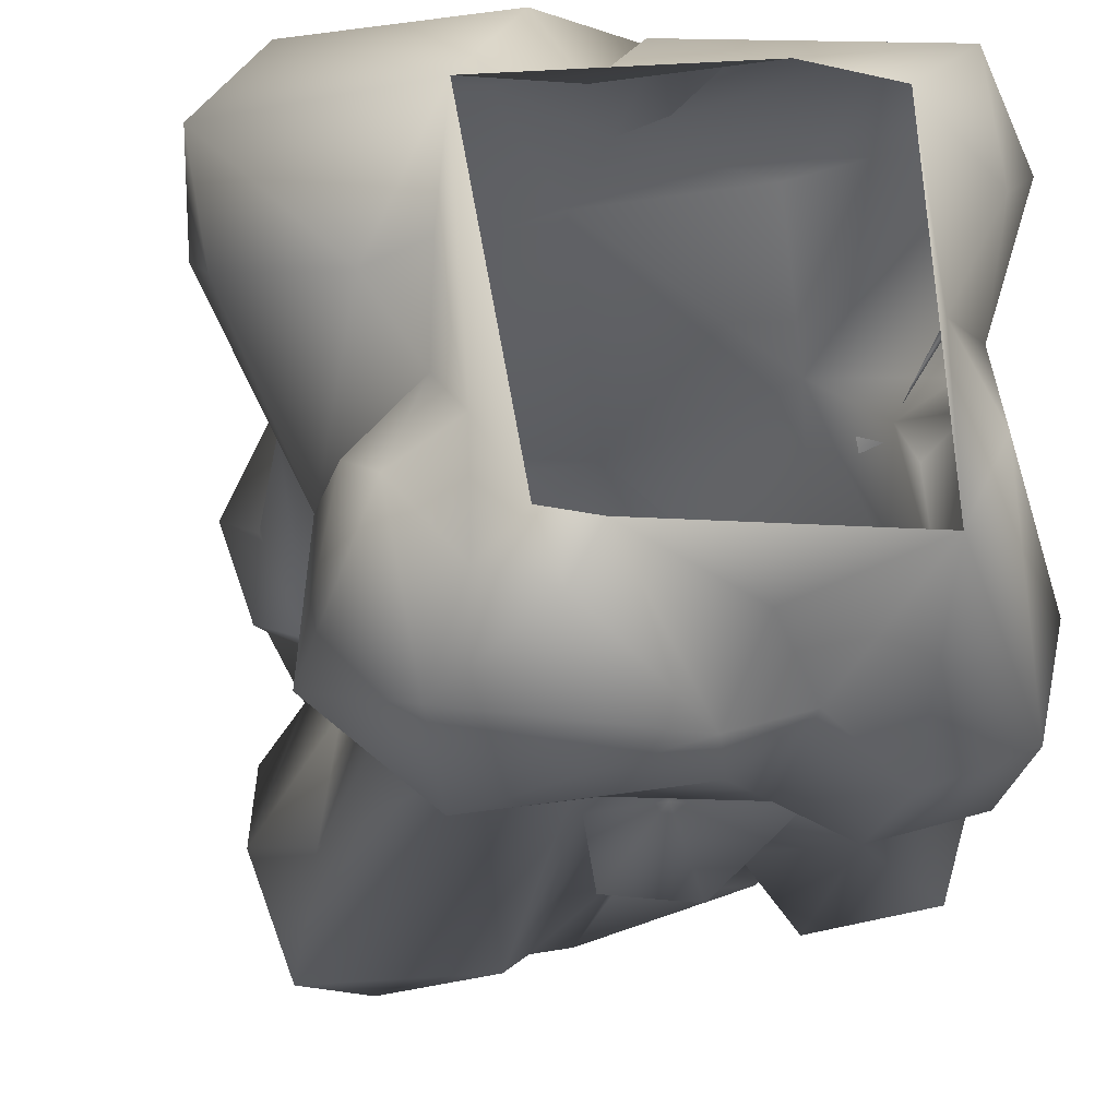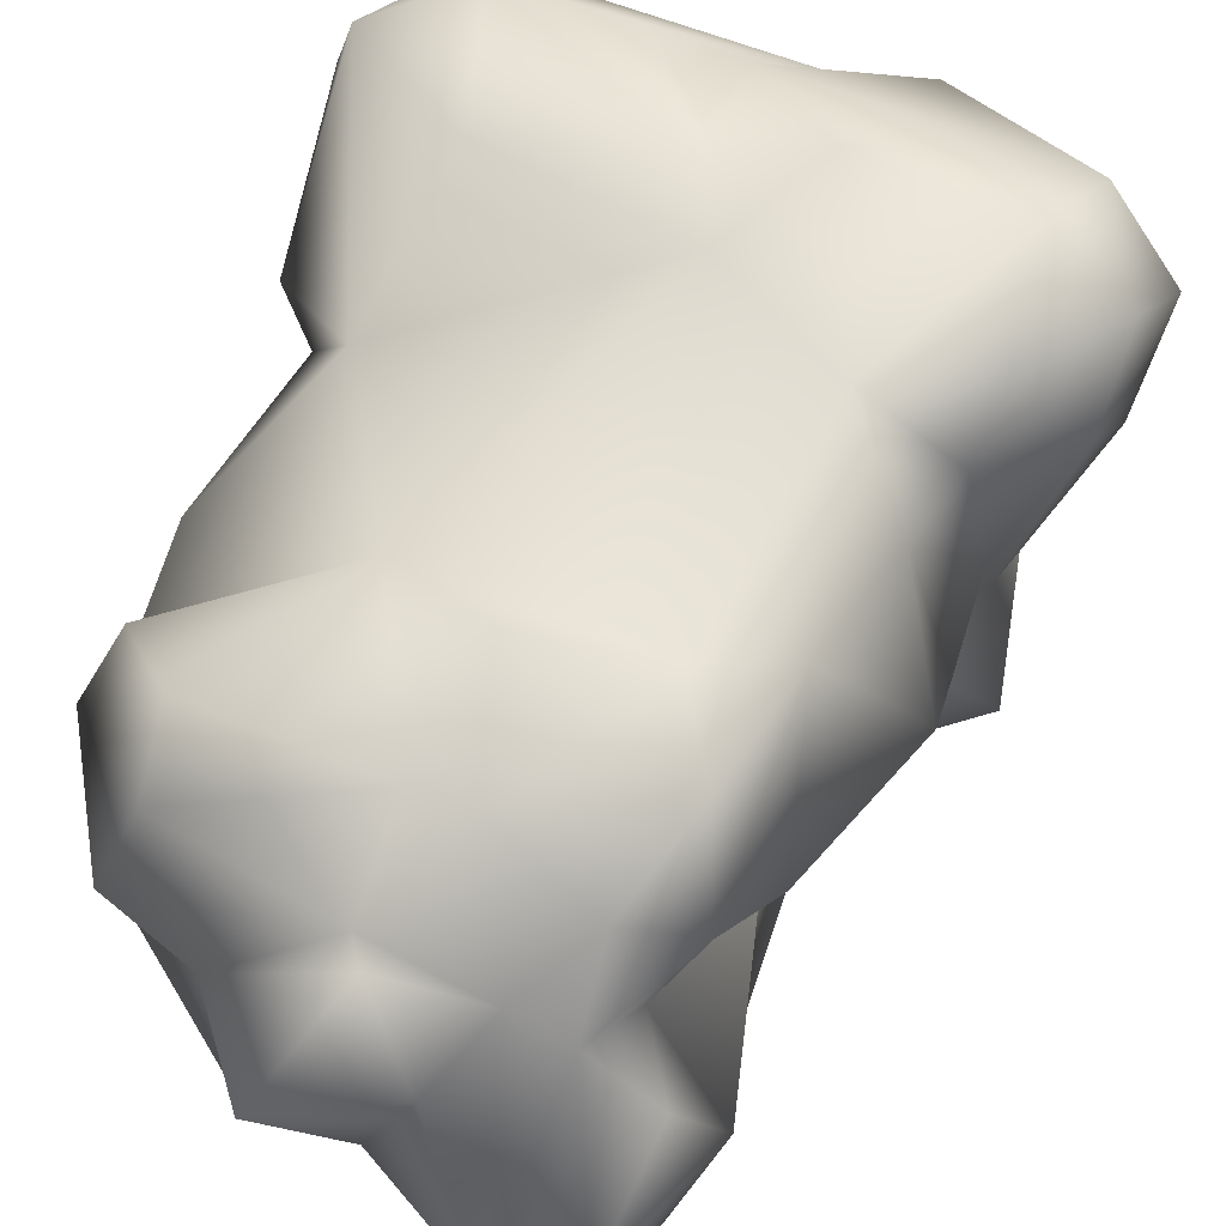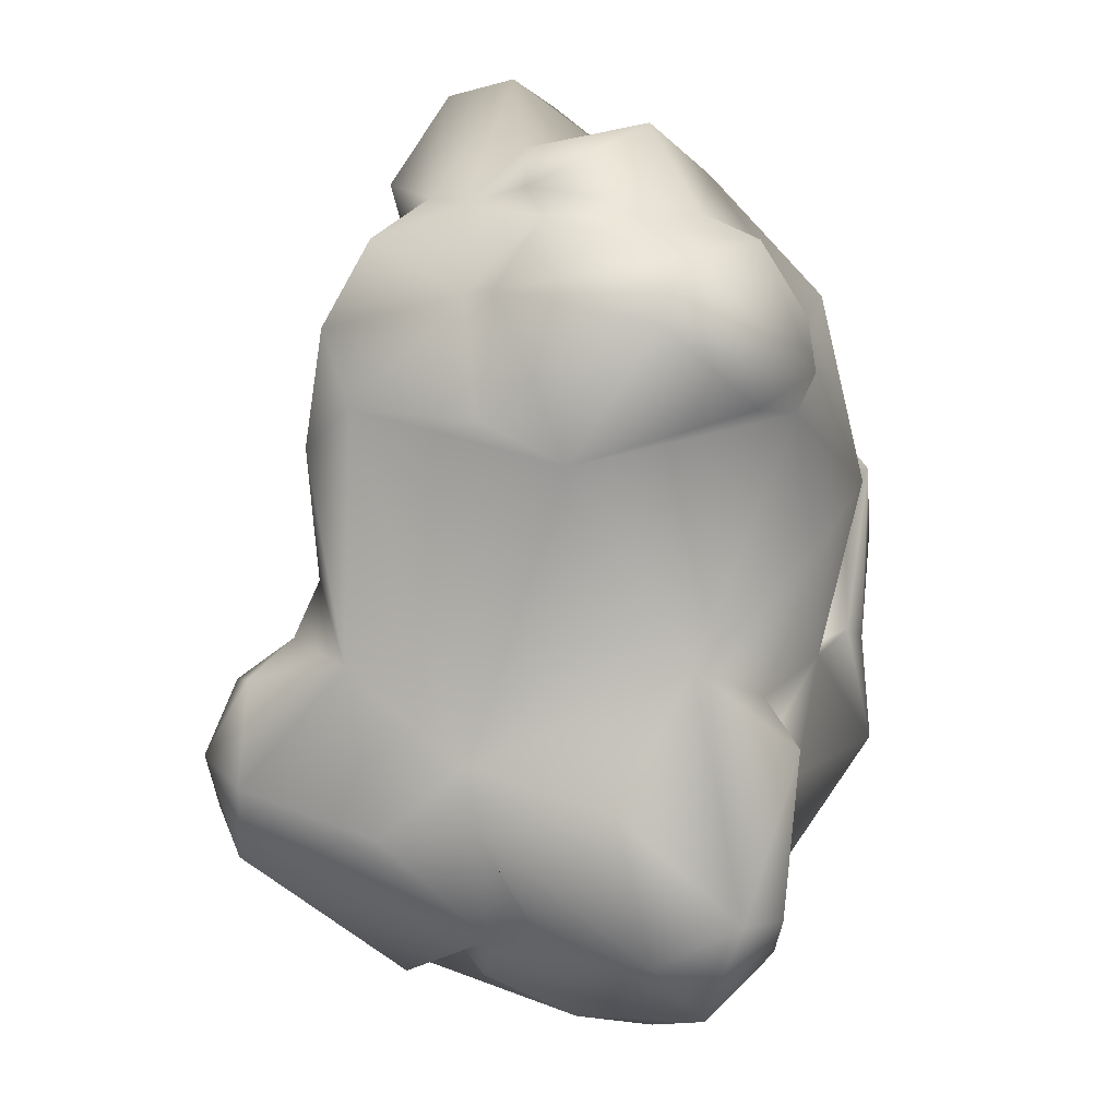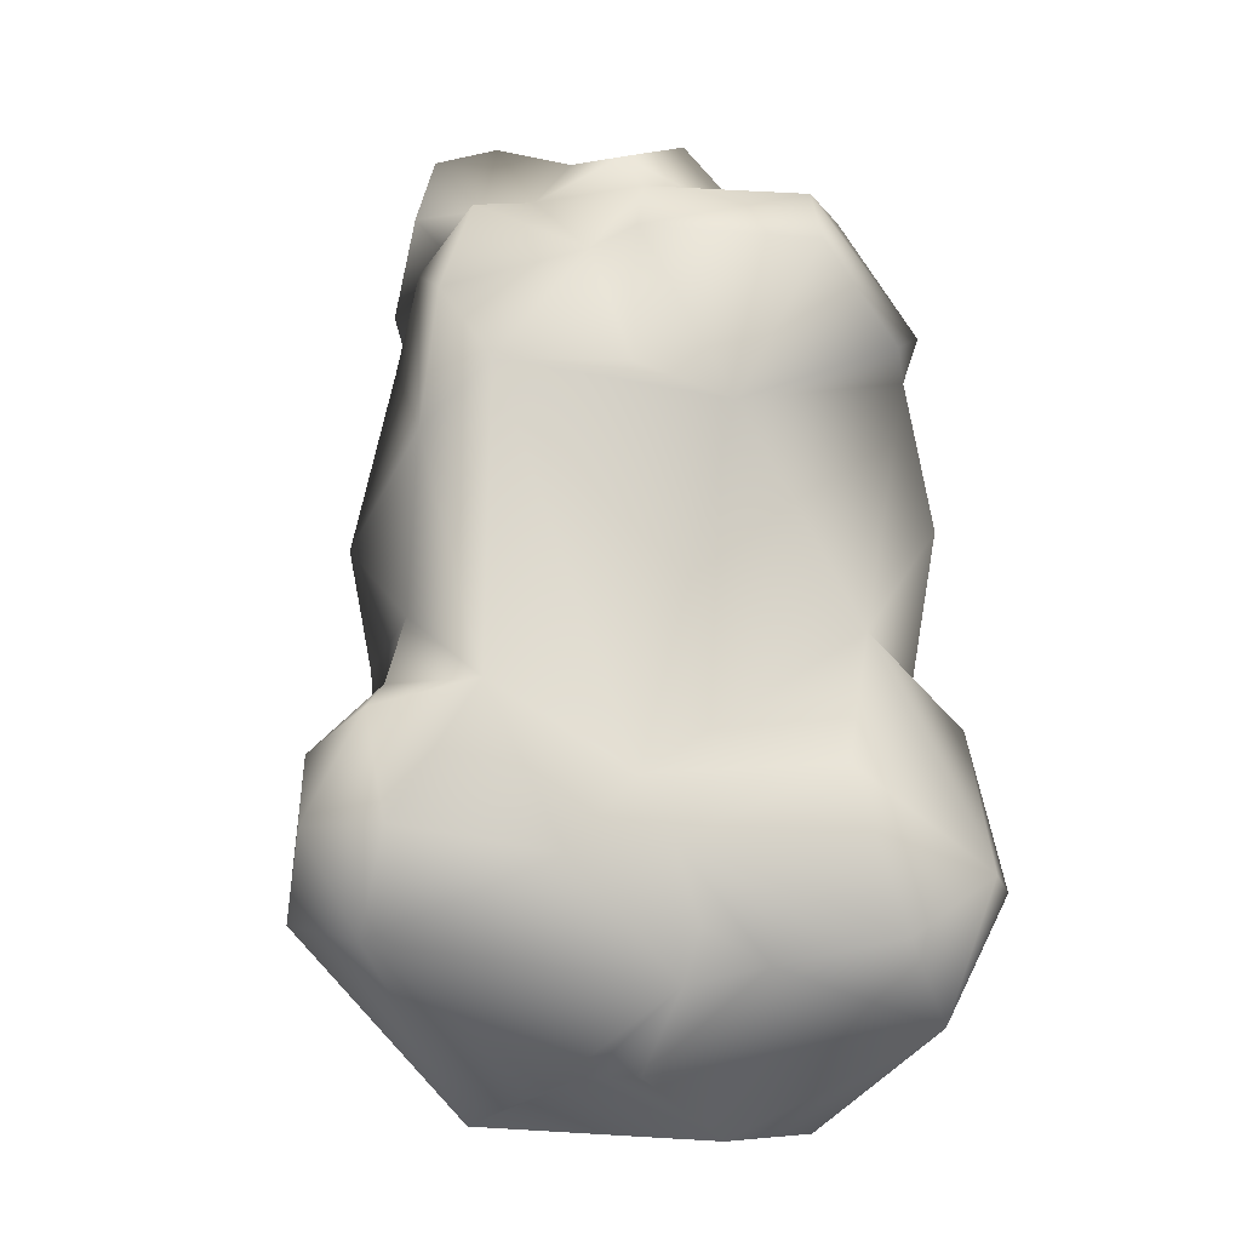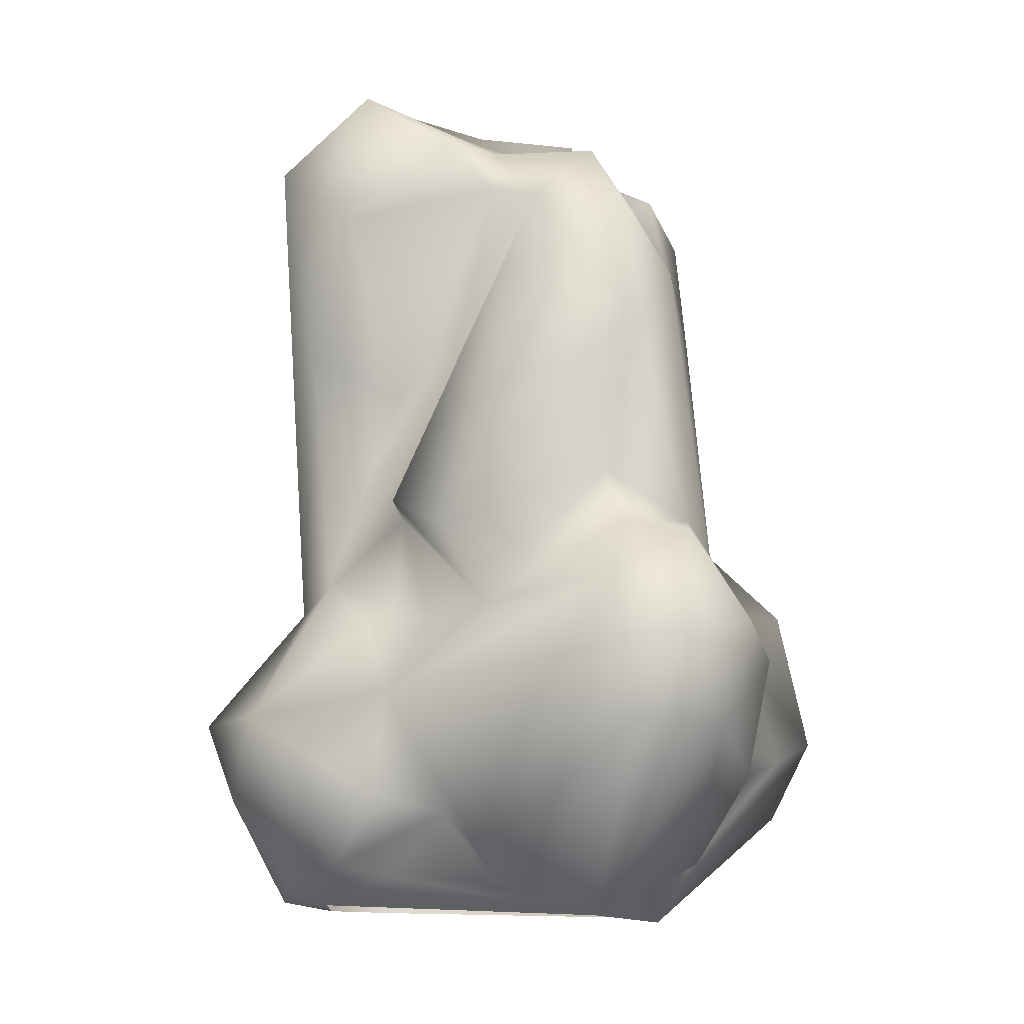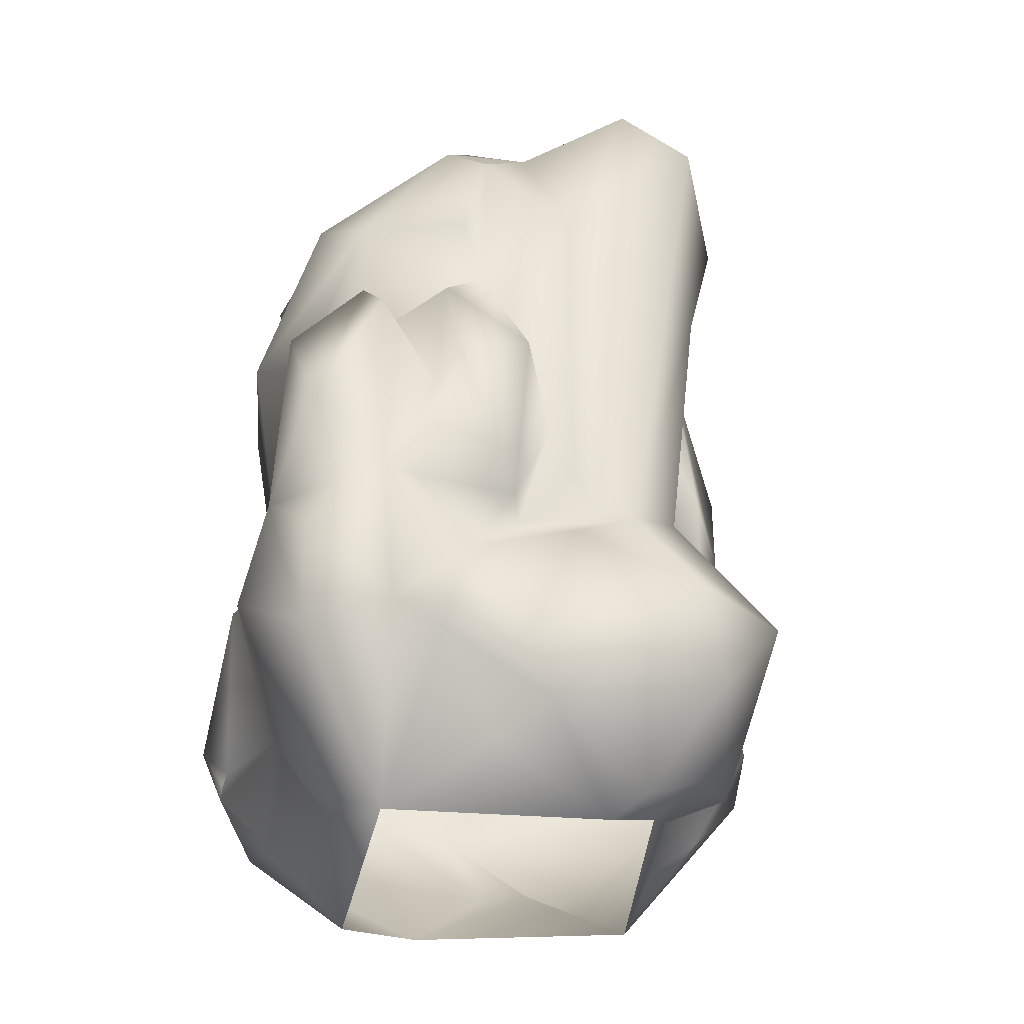
<metadata>
{"format":"obj","ext":"obj","renderer":"f3d","projection":"perspective","resolution":1024,"background":"white","views":[{"elev":-26.2,"azim":-10.5,"up":"+Z"},{"elev":42.8,"azim":-157.9,"up":"+Z"},{"elev":26.3,"azim":18.9,"up":"+Y"},{"elev":1.5,"azim":-8.1,"up":"+Y"},{"elev":-9.1,"azim":-78.3,"up":"+Y"},{"elev":-30.4,"azim":166.6,"up":"+Y"}]}
</metadata>
<code>
o Wall1_Lo.001_Cube.014
v -0.6593 2.041 -0.3863
v 0.4103 1.278 -1.167
v -1.031 1.963 -0.1026
v -0.7164 2.83 -0.08417
v -1.343 1.461 0.9775
v -1.052 1.499 1.239
v -0.9079 0.547 0.02527
v -0.4455 0.4821 0.9171
v -0.009112 1.406 1.123
v -0.2728 0.4708 0.665
v 0.02744 0.8838 1.109
v -1.103 1.889 0.9882
v -0.09132 0.5097 0.8733
v -1.281 1.156 0.334
v 0.9906 0.7086 1.132
v 1.069 1.023 0.6116
v 1.175 0.9738 0.7074
v -0.7003 0.2642 0.5011
v 1.212 1.749 0.5655
v 0.8051 0.9973 0.07933
v 0.9123 0.4584 -0.3522
v 1.158 1.273 1.211
v -1.131 1.066 1.122
v -0.05289 1.437 -1.122
v 0.7403 0.9555 -1.243
v 1.188 0.9445 0.776
v 0.609 0.2187 0.6047
v 1.088 1.343 -1.12
v 0.7947 1.523 -0.6403
v 0.9973 1.554 0.1282
v 1.019 0.925 0.201
v -0.717 0.406 0.06735
v 0.1737 0.8484 -1.292
v 1.14 1.443 0.2726
v 0.6869 0.2353 -0.7902
v 0.985 0.5389 0.492
v 1.296 1.212 -0.5433
v 0.5737 0.7934 -0.2797
v 1.093 0.8822 -1.108
v 0.6918 1.531 -0.6004
v 0.6493 0.7982 -0.2337
v 0.262 0.2077 0.641
v 0.7738 0.5315 0.04328
v -0.6016 0.4193 -0.9177
v -0.3702 0.3071 -1.018
v 0.2399 0.5286 -0.9183
v 0.09438 0.5781 -1.276
v -0.836 0.4817 -0.6346
v -0.6795 0.7083 -0.1894
v -0.6722 0.7636 -1.173
v 0.4857 0.9864 -0.9944
v -1.382 1.084 0.8022
v -0.3782 1.643 -0.9421
v -0.8505 1.554 -0.5044
v -0.2688 0.2662 -0.8203
v -0.5525 1.115 -1.344
v 0.1987 3.67 -0.5783
v 0.06626 3.324 -0.9457
v 0.477 2.775 -0.9033
v -1.31 1.695 0.6887
v 0.3601 3.305 -0.7126
v -0.9063 3.41 -0.5937
v -0.7393 4.048 -0.5563
v -0.2271 3.989 -0.1211
v 0.0591 3.775 -0.6741
v -0.9847 1.132 -0.9979
v -0.4612 0.2975 -0.7877
v -0.6112 0.429 -0.4575
v -0.9141 0.7762 -0.4514
v 1.189 0.8676 0.7768
v 0.1085 1.083 1.01
v 0.3271 0.9627 1.218
v 0.8095 1.071 1.333
v 0.6137 1.686 1.209
v 0.8137 1.137 0.08468
v 1.268 1.176 0.9785
v 1.028 1.916 0.4715
v -0.4012 3.803 0.1301
v 1.102 2.416 -0.5868
v -0.2703 2.68 0.4537
v -0.1154 1.639 0.9853
v -0.6179 1.745 -0.7454
v -0.8464 1.565 -0.2248
v -0.7261 2.82 -0.8039
v -0.7091 3.58 0.04166
v -0.06054 3.102 -1.096
v -0.1823 2.732 0.5492
v 0.5275 2.191 -0.9709
v -0.5748 2.797 -0.1671
v 1.056 1.742 -0.3889
v 0.9616 3.223 0.514
v -0.6359 3.145 0.8553
v -0.1124 3.142 0.7989
v -0.9324 2.199 0.5894
v -0.8943 2.891 0.7406
v 0.6213 3.611 0.7173
v -0.07767 3.964 0.3031
v 0.1453 1.565 -0.9131
v -0.6853 2.594 -0.4114
v -0.08293 1.766 -1.008
v 0.1897 1.631 -1.043
v -0.8163 3.413 0.7012
v -0.9413 3.136 0.1279
v -0.6 3.779 0.03506
v 0.524 3.772 -0.1618
v -0.6744 3.742 0.5001
v -0.2436 3.578 0.5808
v -1.021 1.953 0.6913
v 0.0066 2.036 -0.9372
v 0.7178 2.6 -0.8048
v -0.8626 3.495 0.2728
v 0.3152 1.462 -0.8821
v 1.108 1.912 -1.207
v -0.8579 2.101 -0.3862
v 0.7764 1.639 -1.137
v 1.117 3.282 0.2026
v -0.3836 3.94 -0.9196
v -0.002024 3.852 0.3126
v -0.6956 3.711 -0.9744
v 0.8674 2.675 -0.9293
v 1.111 1.793 -0.1774
v 1.164 2.449 -0.7839
v -0.6576 1.653 -0.4261
v -0.07705 3.656 0.686
v 1.203 1.644 -0.6843
v 1.175 1.792 -0.4691
v 0.8275 3.755 0.03972
v 1.252 2.642 -0.2176
v 0.5791 0.8345 -0.1993
v 1.001 3.398 -0.3635
v 1.012 3.406 -0.07328
v 0.2578 4.095 -0.2867
v 0.7776 1.56 -0.5063
v -0.8498 3.761 -0.1371
v -0.4734 4.123 -0.6505
v 0.2949 2.919 -0.8092
v 0.2782 3.615 -0.8061
v 0.8089 2.499 -1.118
v 0.4309 3.784 -0.6346
v 0.6225 3.809 0.4814
v -0.9342 1.23 -0.3925
v 0.8387 3.21 -0.6849
v 0.6182 1.689 -1.008
v 0.127 2.426 -1.049
v 0.4499 2.303 -1.103
v 0.1727 2.704 -0.7565
v -0.4166 1.384 1.256
v -0.1416 2.802 0.4181
v 0.2722 3.003 0.8148
v 0.789 2.142 0.7364
v -0.678 1.988 0.926
v 1.052 3.105 0.2303
v 1.176 2.519 0.2563
v -1.016 1.616 0.07005
v -1.124 2.441 0.1675
g Wall1_Lo.001_Cube.014_None
f 7 52 14
f 151 6 147
f 6 23 147
f 25 51 2
f 48 44 68
f 114 4 1
f 115 143 88
f 154 60 108
f 6 12 5
f 5 52 23
f 5 12 60
f 5 60 52
f 28 25 115
f 154 83 141
f 141 66 69
f 14 60 141
f 60 154 141
f 7 49 32
f 66 53 56
f 18 68 67
f 81 147 9
f 12 151 108
f 115 25 2
f 71 9 11
f 10 8 18
f 60 12 108
f 72 15 73
f 11 9 147
f 73 22 74
f 75 20 17
f 76 15 70
f 7 18 52
f 17 26 16
f 34 19 31
f 75 17 16
f 14 141 7
f 126 90 121
f 18 7 32
f 17 70 31
f 13 10 42
f 16 26 70
f 71 72 9
f 72 73 9
f 42 10 18
f 73 15 22
f 37 34 31
f 31 70 36
f 18 8 23
f 22 15 76
f 41 38 129
f 132 97 105
f 79 128 90
f 117 135 65
f 78 104 106
f 99 82 89
f 150 77 153
f 124 149 96
f 137 61 136
f 107 92 93
f 79 120 110
f 21 43 35
f 47 33 51
f 102 106 111
f 88 138 115
f 97 78 118
f 127 118 140
f 89 111 85
f 122 125 113
f 102 95 92
f 91 96 149
f 104 111 106
f 107 102 92
f 19 22 76
f 84 99 62
f 22 150 74
f 42 15 13
f 131 127 116
f 148 87 80
f 138 120 113
f 96 140 124
f 94 154 108
f 64 78 97
f 126 125 122
f 139 142 137
f 142 128 79
f 30 77 34
f 61 142 110
f 138 113 115
f 130 142 139
f 107 106 102
f 152 130 131
f 95 102 111
f 11 23 8
f 105 118 127
f 70 26 76
f 151 12 6
f 52 60 14
f 128 142 130
f 8 10 11
f 107 78 106
f 126 79 90
f 152 149 150
f 139 131 130
f 22 19 150
f 79 122 120
f 72 13 15
f 81 150 149
f 27 43 36
f 30 121 77
f 128 153 121
f 55 46 35
f 20 16 70
f 121 153 77
f 132 64 97
f 128 130 152
f 128 152 153
f 152 131 116
f 43 31 36
f 122 113 120
f 143 115 2
f 13 72 11
f 46 47 51
f 115 113 125
f 121 90 128
f 37 39 125
f 76 17 19
f 77 19 34
f 1 82 123
f 49 141 69
f 51 33 2
f 134 63 62
f 104 135 63
f 58 65 137
f 146 58 136
f 58 146 86
f 62 99 85
f 135 104 78
f 6 5 23
f 134 85 104
f 78 64 135
f 119 86 53
f 99 84 82
f 84 62 119
f 86 119 117
f 135 64 65
f 53 82 84
f 117 119 135
f 63 135 119
f 86 65 58
f 59 136 110
f 53 84 119
f 136 58 137
f 48 50 44
f 86 109 100
f 141 54 66
f 3 155 103
f 103 114 3
f 98 101 112
f 17 31 19
f 56 47 50
f 25 28 39
f 46 55 47
f 21 37 31
f 7 141 49
f 45 44 50
f 52 18 23
f 82 53 66
f 82 66 54
f 56 24 33
f 24 56 53
f 35 39 21
f 123 82 54
f 33 24 2
f 86 146 109
f 59 110 88
f 50 47 45
f 123 83 1
f 69 48 49
f 98 53 100
f 25 35 51
f 30 34 121
f 68 44 67
f 54 141 83
f 48 69 66
f 67 45 55
f 68 32 49
f 48 68 49
f 32 68 18
f 66 56 50
f 101 143 112
f 44 45 67
f 55 45 47
f 39 28 125
f 15 36 70
f 143 101 145
f 56 33 47
f 66 50 48
f 24 53 98
f 70 17 20
f 121 34 37
f 2 24 112
f 43 21 31
f 129 38 41
f 37 21 39
f 40 29 133
f 35 46 51
f 15 27 36
f 144 146 136
f 94 108 151
f 29 40 133
f 35 25 39
f 28 115 125
f 121 37 126
f 126 37 125
f 27 35 43
f 152 91 149
f 11 147 23
f 11 10 13
f 9 73 74
f 15 42 27
f 11 72 71
f 16 20 75
f 17 76 26
f 54 83 123
f 154 1 83
f 94 155 3
f 134 104 63
f 117 65 86
f 119 62 63
f 127 131 105
f 138 88 110
f 118 78 107
f 124 140 118
f 116 127 140
f 120 138 110
f 93 92 149
f 89 1 4
f 107 93 124
f 132 105 139
f 64 132 65
f 96 91 116
f 105 97 118
f 116 91 152
f 144 136 59
f 149 124 93
f 82 1 89
f 124 118 107
f 139 65 132
f 137 142 61
f 57 139 137
f 65 139 57
f 104 85 111
f 65 57 137
f 142 79 110
f 146 144 109
f 126 122 79
f 140 96 116
f 105 131 139
f 134 62 85
f 109 101 98
f 94 151 95
f 112 24 98
f 88 143 145
f 144 101 109
f 61 110 136
f 100 109 98
f 145 144 59
f 144 145 101
f 59 88 145
f 2 112 143
f 100 53 86
f 9 74 81
f 81 74 150
f 92 95 151
f 149 92 81
f 92 151 81
f 87 148 80
f 151 147 81
f 150 153 152
f 77 150 19
f 95 103 155
f 89 85 99
f 89 4 111
f 111 103 95
f 103 4 114
f 103 111 4
f 154 3 114
f 154 114 1
f 94 3 154
f 94 95 155

</code>
